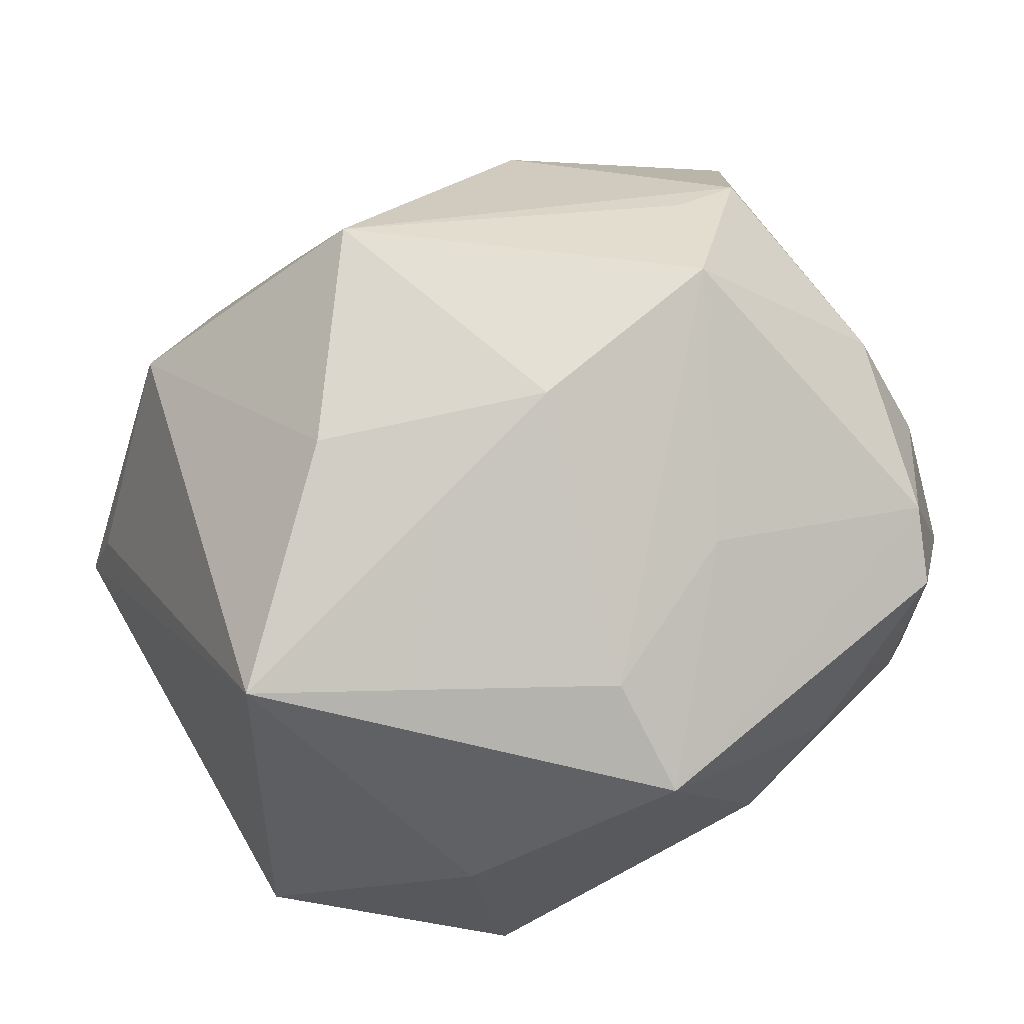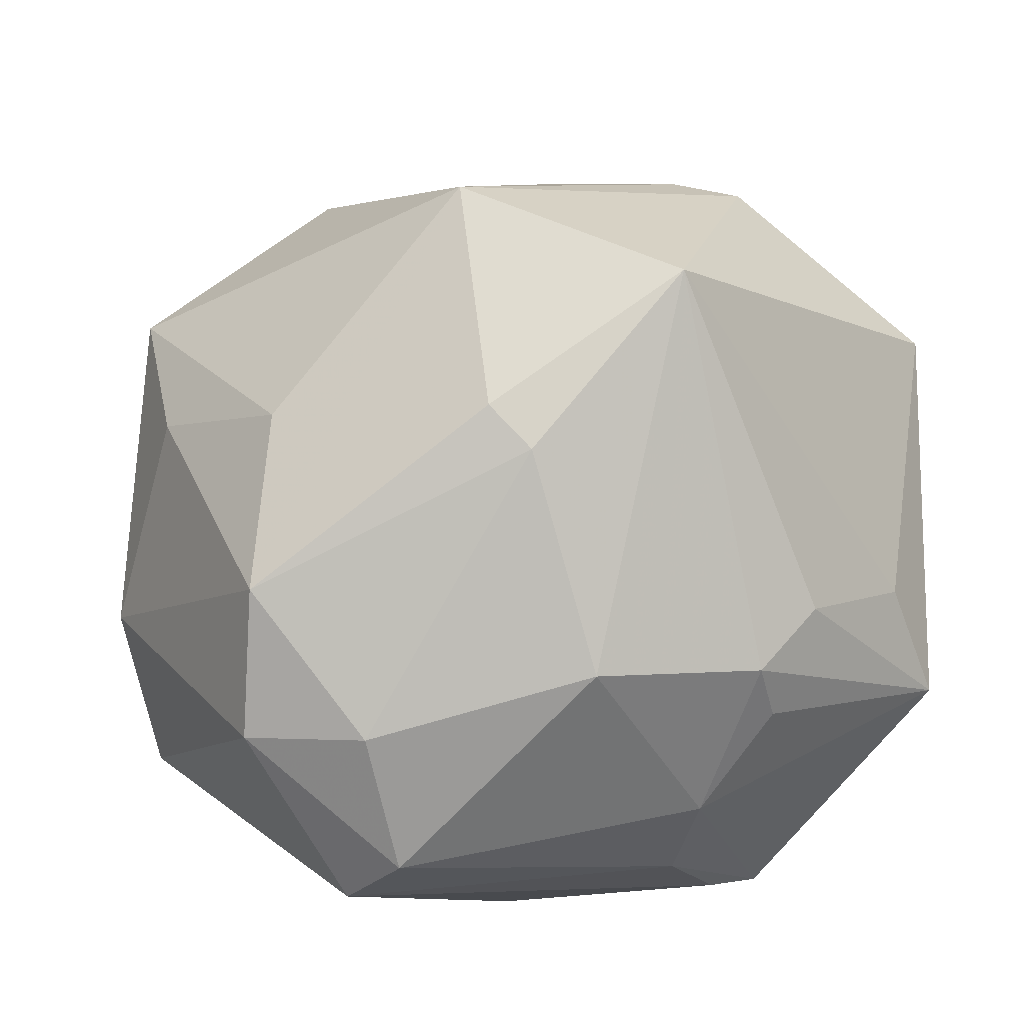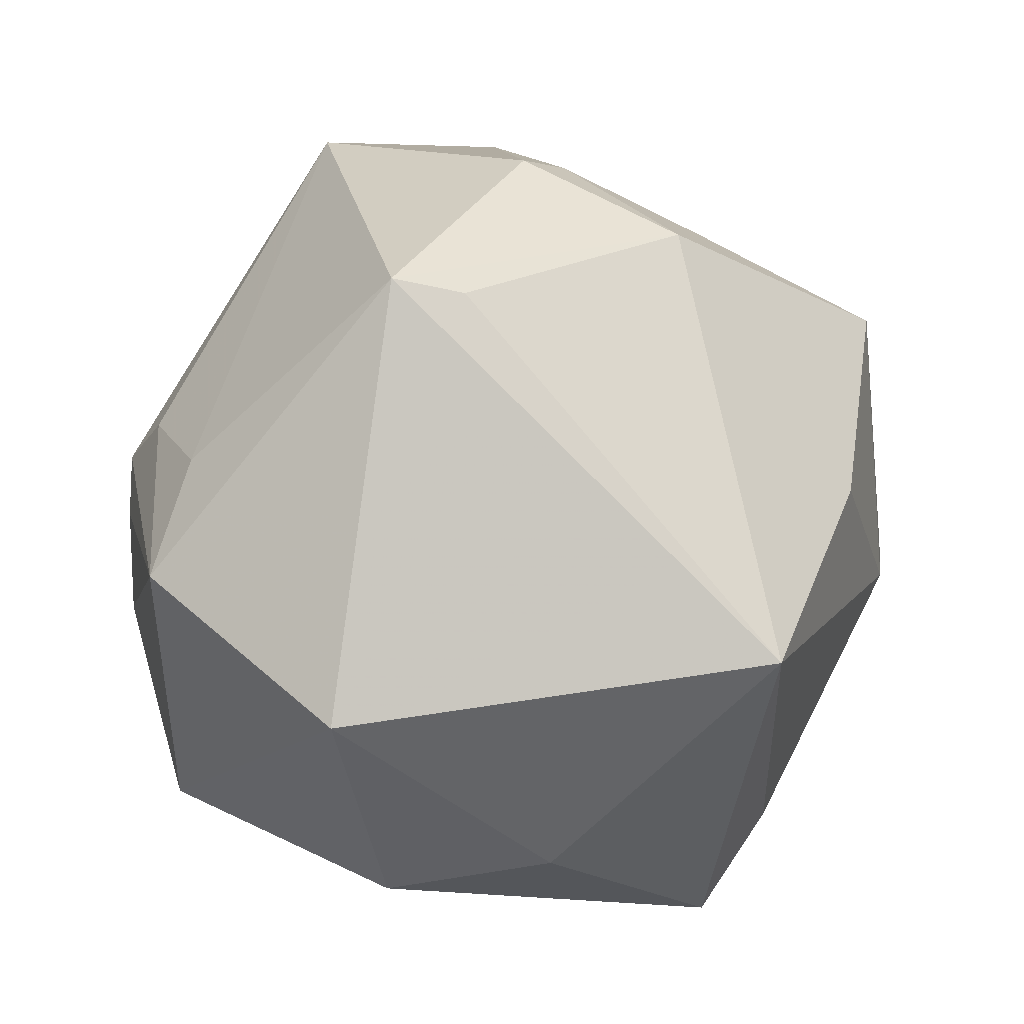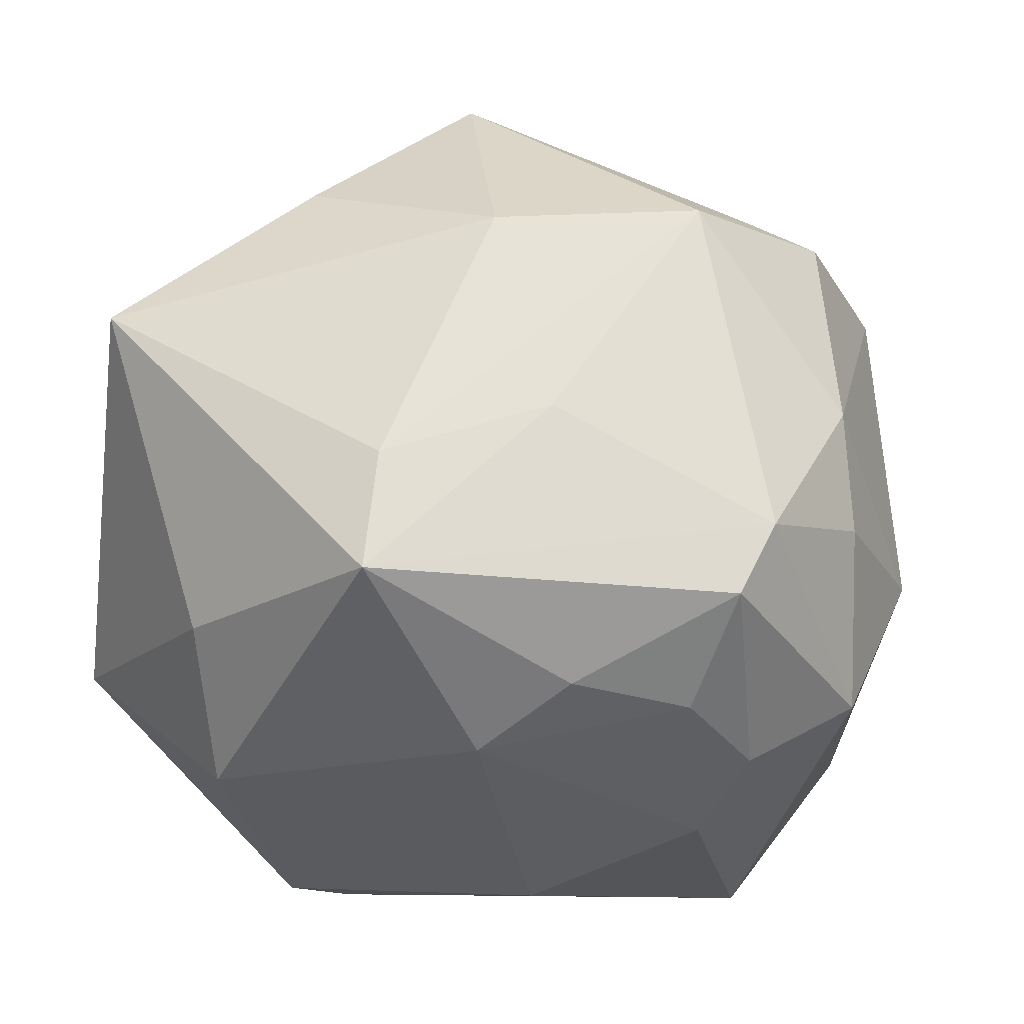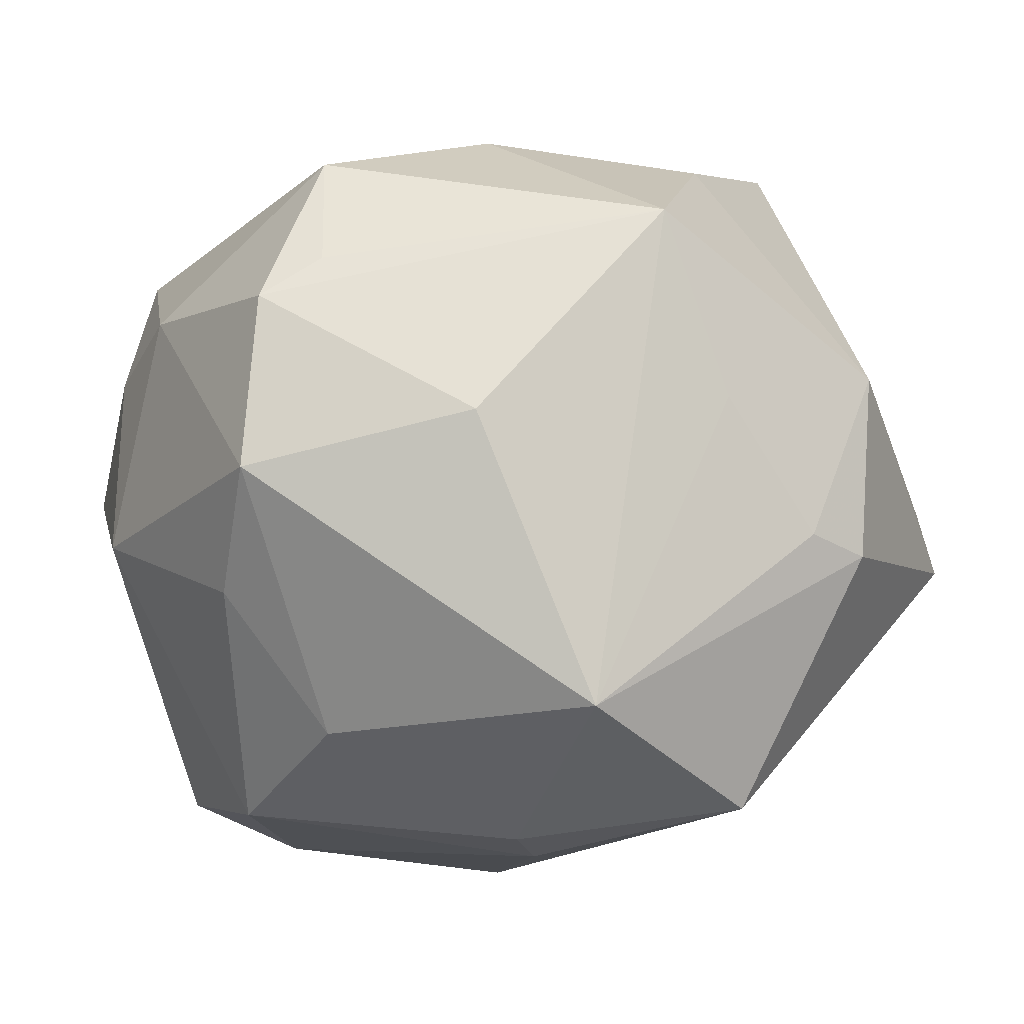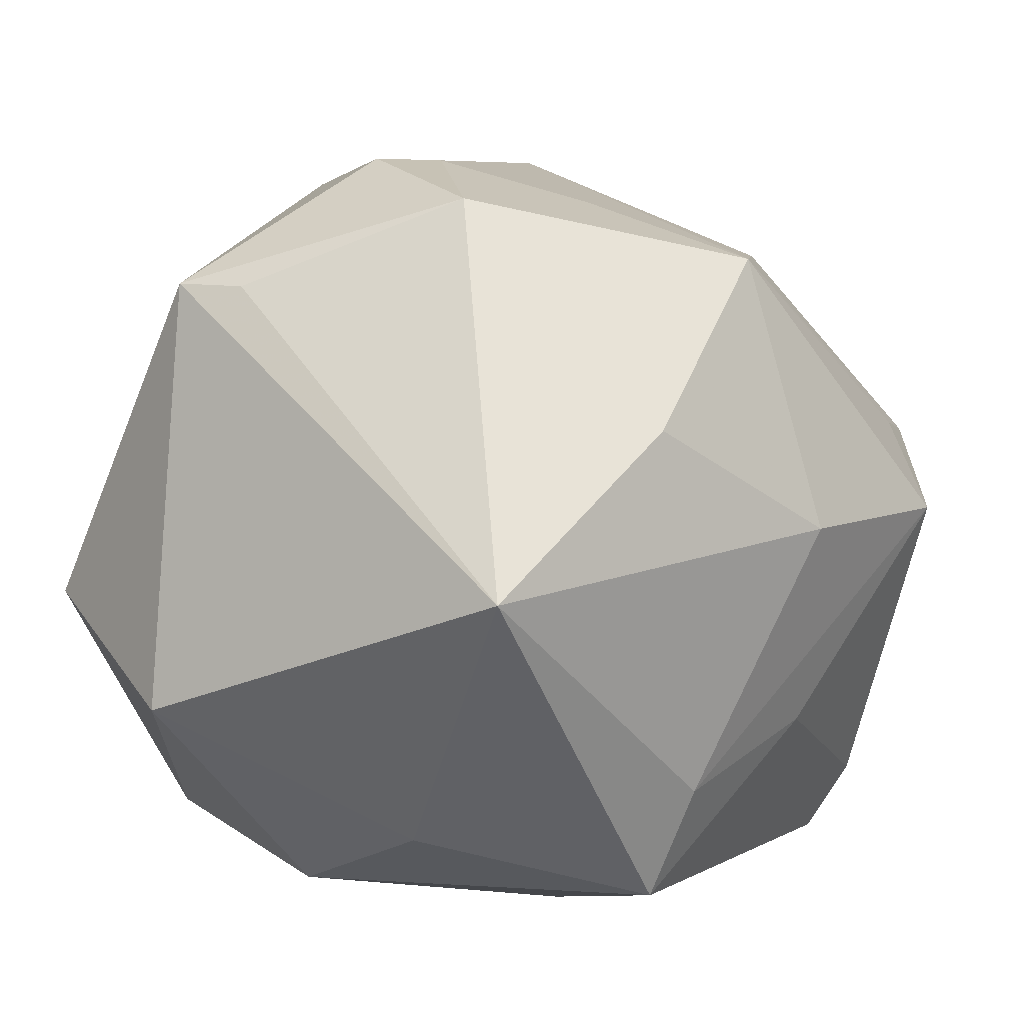
<metadata>
{"format":"obj","ext":"obj","renderer":"f3d","projection":"perspective","resolution":1024,"background":"white","views":[{"elev":64.3,"azim":154.4,"up":"+Y"},{"elev":35.7,"azim":-18.5,"up":"+Z"},{"elev":-6.9,"azim":96.1,"up":"+Z"},{"elev":33.3,"azim":-164.9,"up":"+Y"},{"elev":22.3,"azim":-19.1,"up":"+Y"},{"elev":-12.4,"azim":129.9,"up":"+Z"}]}
</metadata>
<code>
v -0.04242 -0.03234 0.004711
v -0.03066 -0.03951 0.006922
v -0.0007295 0.04565 -0.005234
v -0.02666 0.03911 0.01329
v -0.03366 -0.04026 -0.01461
v -0.0394 -0.02629 0.01995
v 0.04125 0.03371 -0.01849
v -0.03129 0.005698 -0.03667
v 0.02333 0.04168 0.002071
v -0.03241 -0.01107 0.03153
v 0.04884 -0.006878 0.02212
v -0.03174 -0.01622 -0.03089
v -0.01552 0.02698 0.03436
v 0.01568 -0.04337 0.001368
v -0.04725 -0.002068 -0.02197
v -0.03782 0.02451 -0.02692
v 0.01205 -0.02059 0.04708
v 0.01035 0.04416 0.02398
v -0.01185 -0.0253 0.03748
v -0.01913 0.0101 -0.04152
v 0.04498 -0.01367 -0.02533
v 0.03621 -0.03119 0.004825
v -0.04169 0.02671 -0.006337
v 0.02953 0.005253 0.03958
v -0.03739 -0.004317 -0.03162
v -0.01246 0.03399 -0.02438
v 0.01368 -0.04375 0.008481
v -0.005979 -0.04426 0.01312
v -0.03443 0.03586 0.01454
v 0.004574 -0.04272 -0.01926
v -0.04497 0.01662 -0.01427
v -0.03989 0.02021 0.02588
v 0.04653 0.0006969 0.02082
v 0.002759 0.02377 -0.04518
v -0.04987 0.0008835 -0.001468
v 0.03436 0.02291 0.02943
v 0.006665 -0.04502 -0.008911
v -0.008559 -0.03003 0.03404
v 0.04039 -0.03461 -0.008546
v 0.02282 0.009296 0.04029
v 0.01832 -0.03613 -0.03146
v 0.0224 -0.03837 0.01097
v -0.03566 0.01991 -0.03409
v -0.00917 0.0005693 -0.04368
v 0.01186 -0.03797 -0.02883
v -0.02861 -0.04418 -0.008308
v -0.0228 0.04641 0.0008829
v 0.004203 0.03121 -0.03408
v -0.007619 -0.002286 0.05118
v -0.04164 0.003893 0.02244
v -0.01184 -0.03139 -0.03029
v 0.02223 -0.01107 -0.04254
v 0.02497 0.00774 -0.03961
v 0.01458 0.0247 0.03386
f 49 13 32
f 39 41 21
f 21 41 52
f 54 49 40
f 29 4 47
f 32 13 29
f 41 39 37
f 37 39 14
f 1 6 35
f 36 54 40
f 22 39 11
f 11 17 22
f 11 39 21
f 21 7 11
f 22 17 42
f 42 39 22
f 32 29 23
f 23 35 32
f 31 35 23
f 23 16 31
f 23 29 47
f 47 16 23
f 41 37 30
f 2 6 1
f 10 49 32
f 10 6 49
f 19 17 49
f 49 6 19
f 32 35 50
f 50 35 6
f 50 10 32
f 6 10 50
f 15 35 31
f 31 16 15
f 25 5 15
f 15 5 1
f 1 35 15
f 18 3 47
f 54 36 18
f 47 4 18
f 13 49 18
f 49 54 18
f 18 29 13
f 4 29 18
f 24 36 40
f 24 11 36
f 17 11 24
f 40 49 24
f 49 17 24
f 7 36 33
f 33 11 7
f 36 11 33
f 51 52 41
f 51 44 52
f 52 44 34
f 14 39 27
f 39 42 27
f 28 37 27
f 27 37 14
f 27 17 28
f 27 42 17
f 41 30 45
f 45 30 5
f 45 51 41
f 5 51 45
f 46 30 37
f 5 30 46
f 46 37 28
f 28 2 46
f 1 5 46
f 46 2 1
f 28 17 38
f 17 19 38
f 38 2 28
f 6 2 38
f 38 19 6
f 9 36 7
f 9 18 36
f 7 3 9
f 3 18 9
f 12 5 25
f 12 51 5
f 44 51 12
f 25 8 12
f 12 8 44
f 26 16 47
f 26 34 16
f 16 34 43
f 43 15 16
f 25 15 43
f 43 8 25
f 53 34 7
f 52 34 53
f 53 7 21
f 21 52 53
f 34 26 48
f 48 3 7
f 7 34 48
f 47 3 48
f 48 26 47
f 8 43 20
f 20 43 34
f 44 8 20
f 20 34 44

</code>
